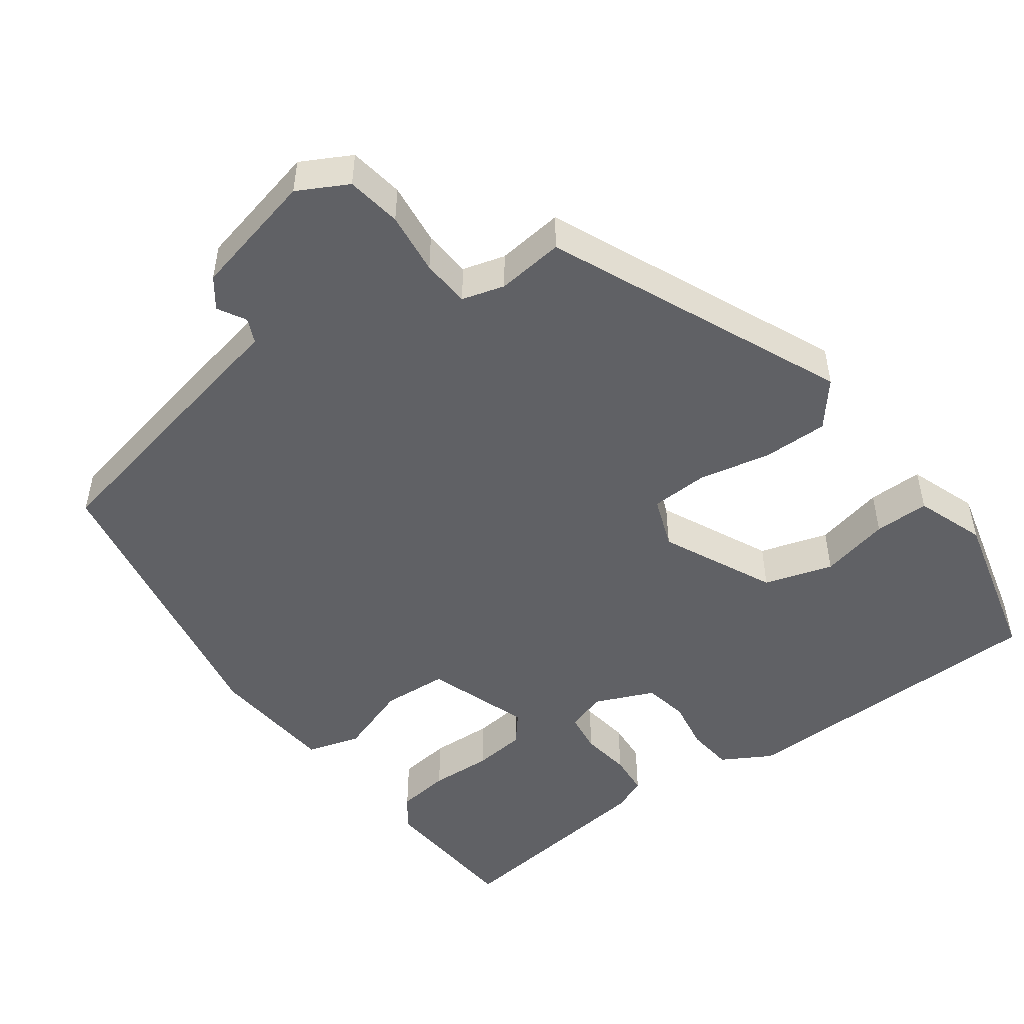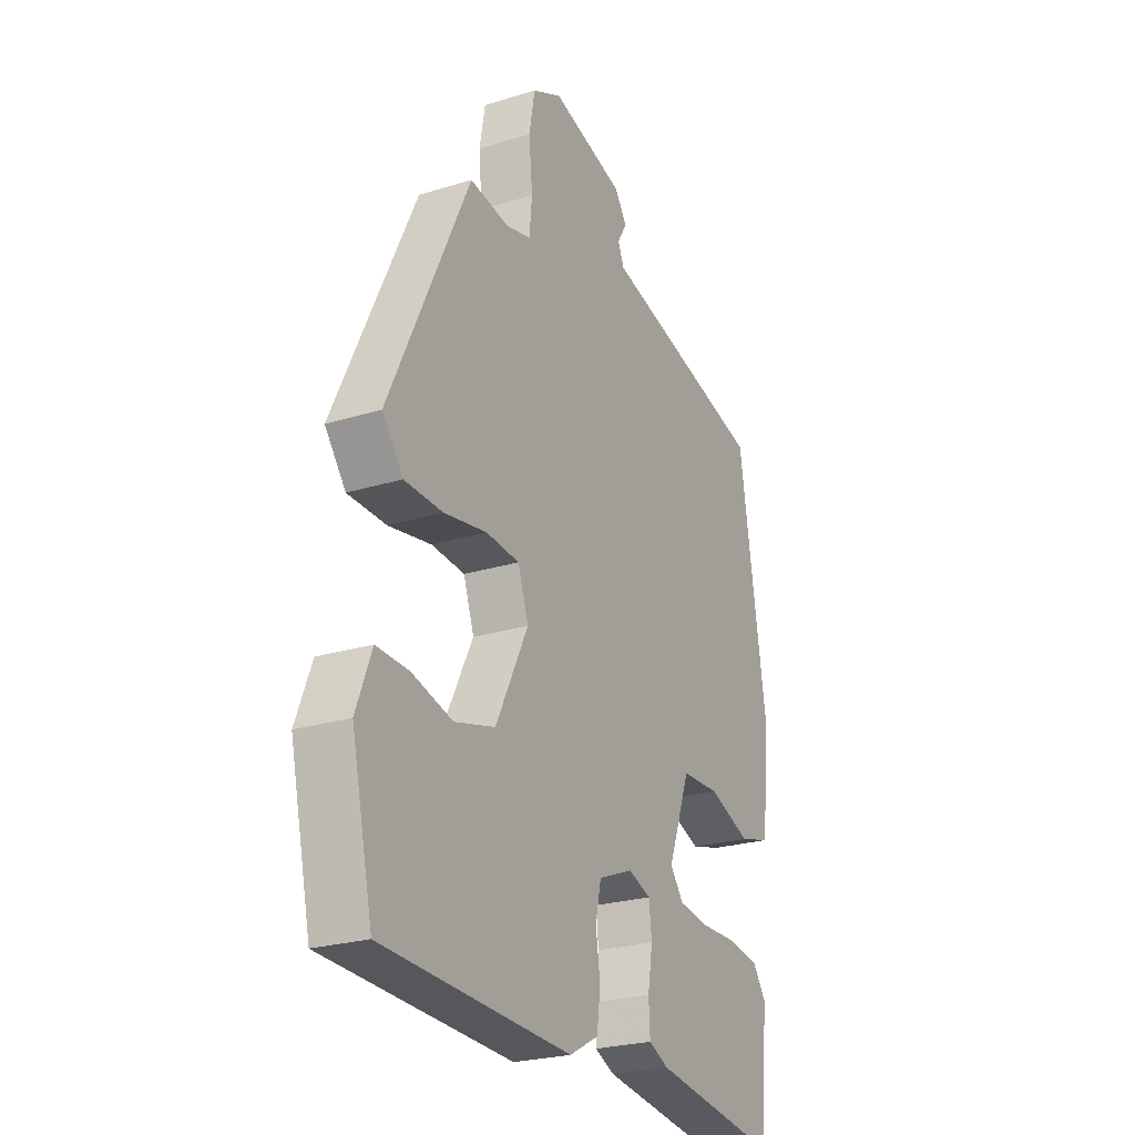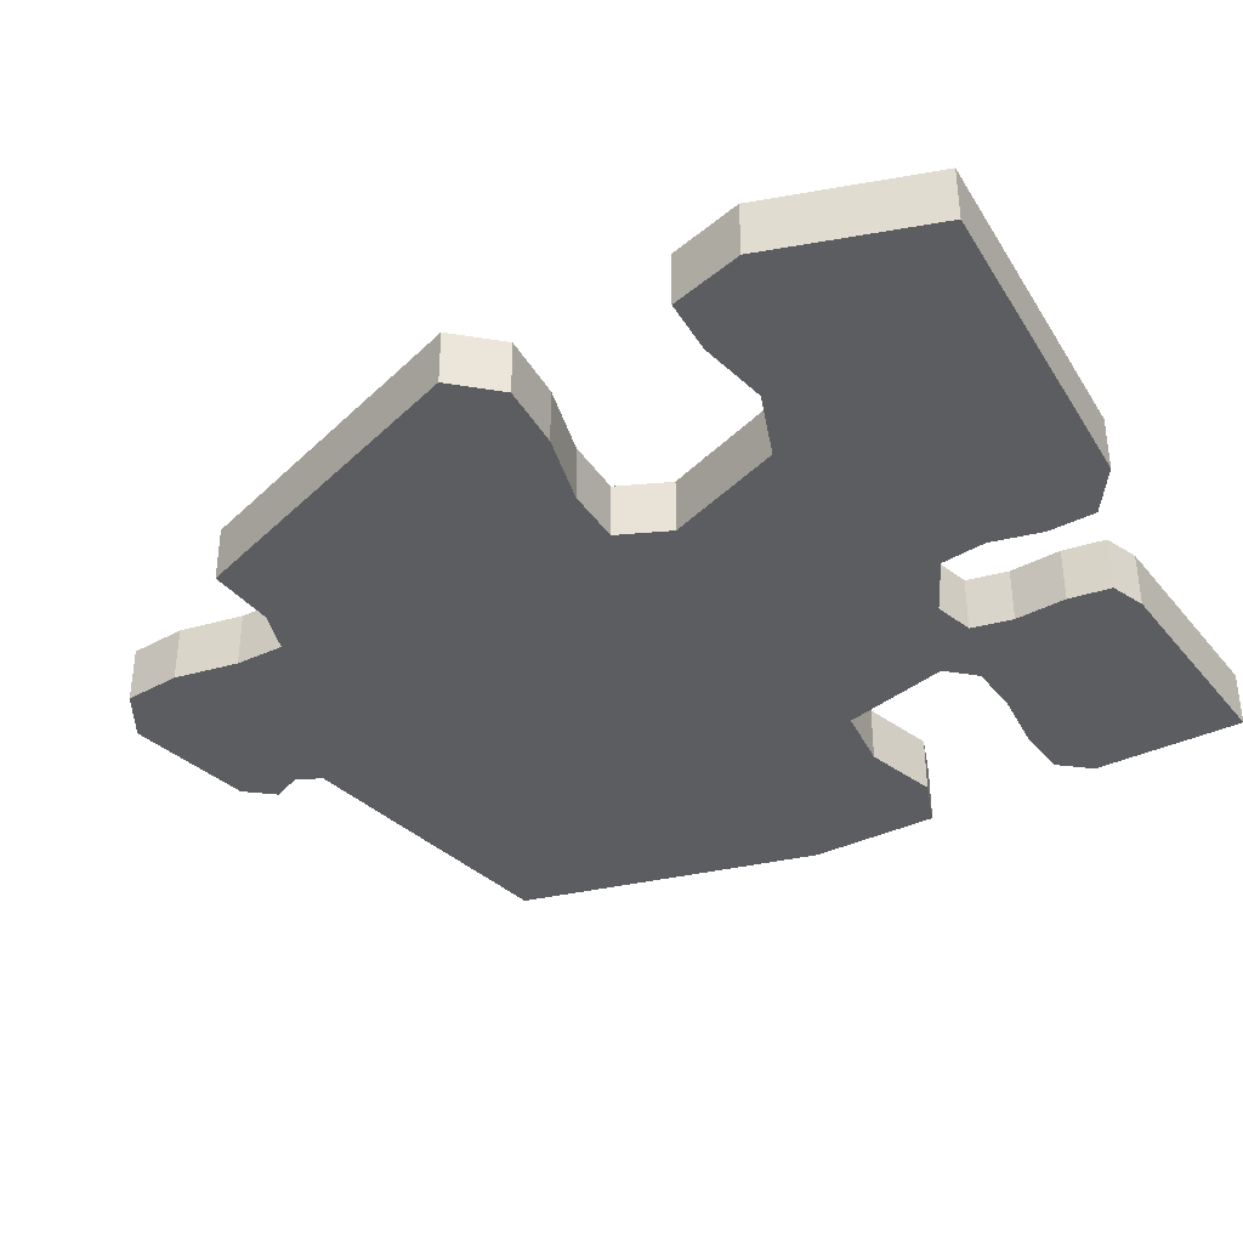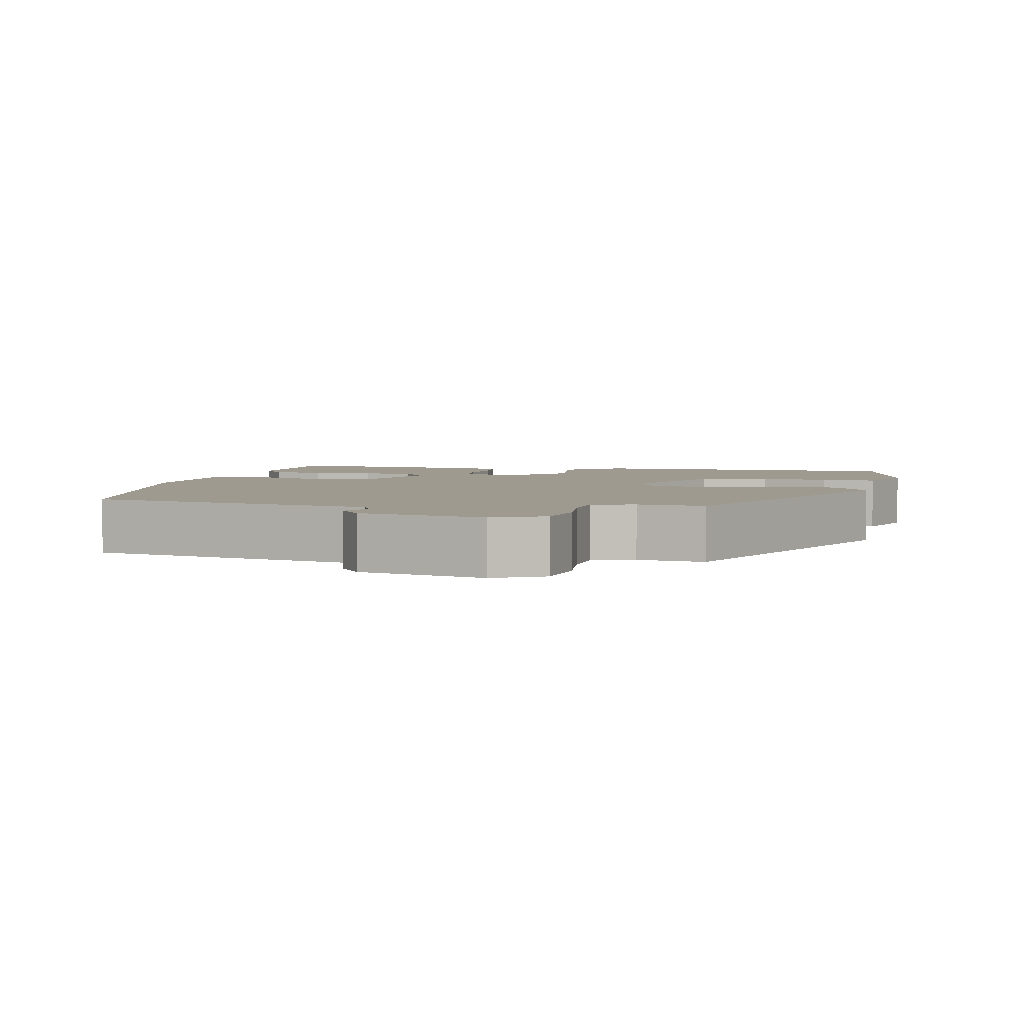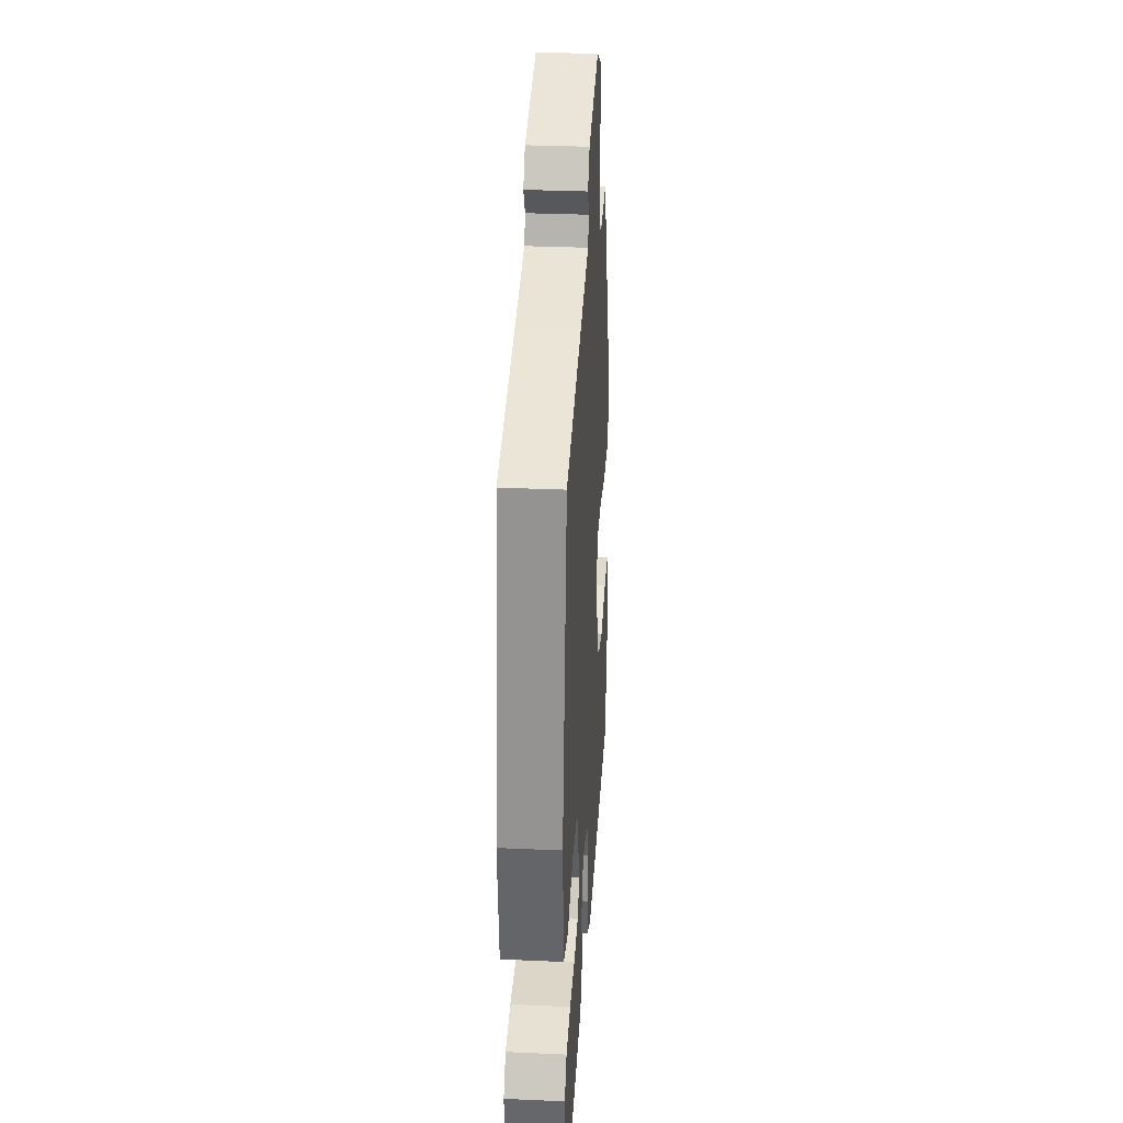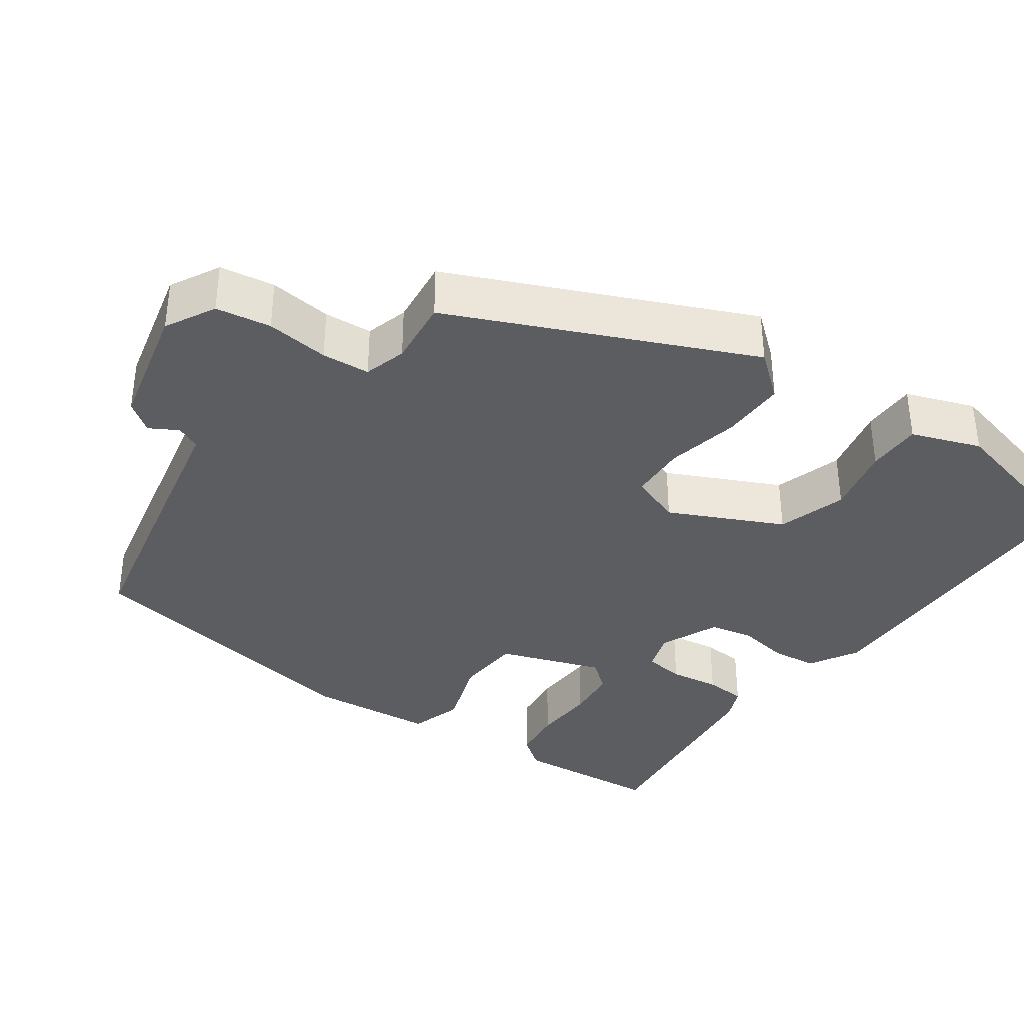
<metadata>
{"format":"obj","ext":"obj","renderer":"f3d","projection":"perspective","resolution":1024,"background":"white","views":[{"elev":-49.7,"azim":34.9,"up":"+Y"},{"elev":-24.8,"azim":116.7,"up":"+Z"},{"elev":-36.4,"azim":115.9,"up":"+Y"},{"elev":3.8,"azim":11.3,"up":"+Y"},{"elev":31.6,"azim":-86.4,"up":"+Z"},{"elev":-36.4,"azim":53.4,"up":"+Y"}]}
</metadata>
<code>
v 0.328 0.07 0.47
v 0.51 0.07 0.08
v 0.463 0.07 0.02
v 0.376 0.07 0.019
v 0.279 0.07 0.037
v 0.203 0.07 0.032
v 0.179 0.07 -0.037
v 0.253 0.07 -0.185
v 0.345 0.07 -0.211
v 0.437 0.07 -0.188
v 0.51 0.07 -0.186
v 0.545 0.07 -0.277
v 0.497 0.07 -0.487
v 0.072 0.07 -0.503
v 0.006 0.07 -0.467
v -0.002 0.07 -0.406
v 0.008 0.07 -0.338
v -0.005 0.07 -0.28
v -0.084 0.07 -0.248
v -0.136 0.07 -0.266
v -0.142 0.07 -0.32
v -0.131 0.07 -0.386
v -0.134 0.07 -0.441
v -0.178 0.07 -0.461
v -0.466 0.07 -0.501
v -0.486 0.07 -0.306
v -0.455 0.07 -0.263
v -0.385 0.07 -0.253
v -0.302 0.07 -0.255
v -0.233 0.07 -0.246
v -0.202 0.07 -0.207
v -0.253 0.07 -0.071
v -0.34 0.07 -0.067
v -0.435 0.07 -0.102
v -0.506 0.07 -0.082
v -0.525 0.07 0.086
v -0.462 0.07 0.487
v -0.222 0.07 0.543
v -0.083 0.07 0.575
v -0.069 0.07 0.608
v -0.091 0.07 0.645
v -0.063 0.07 0.685
v 0.104 0.07 0.728
v 0.171 0.07 0.694
v 0.184 0.07 0.621
v 0.176 0.07 0.537
v 0.182 0.07 0.473
v 0.239 0.07 0.458
v 0.328 0 0.47
v 0.51 0 0.08
v 0.463 0 0.02
v 0.376 0 0.019
v 0.279 0 0.037
v 0.203 0 0.032
v 0.179 0 -0.037
v 0.253 0 -0.185
v 0.345 0 -0.211
v 0.437 0 -0.188
v 0.51 0 -0.186
v 0.545 0 -0.277
v 0.497 0 -0.487
v 0.072 0 -0.503
v 0.006 0 -0.467
v -0.002 0 -0.406
v 0.008 0 -0.338
v -0.005 0 -0.28
v -0.084 0 -0.248
v -0.136 0 -0.266
v -0.142 0 -0.32
v -0.131 0 -0.386
v -0.134 0 -0.441
v -0.178 0 -0.461
v -0.466 0 -0.501
v -0.486 0 -0.306
v -0.455 0 -0.263
v -0.385 0 -0.253
v -0.302 0 -0.255
v -0.233 0 -0.246
v -0.202 0 -0.207
v -0.253 0 -0.071
v -0.34 0 -0.067
v -0.435 0 -0.102
v -0.506 0 -0.082
v -0.525 0 0.086
v -0.462 0 0.487
v -0.222 0 0.543
v -0.083 0 0.575
v -0.069 0 0.608
v -0.091 0 0.645
v -0.063 0 0.685
v 0.104 0 0.728
v 0.171 0 0.694
v 0.184 0 0.621
v 0.176 0 0.537
v 0.182 0 0.473
v 0.239 0 0.458
f 44 45 46
f 43 44 46
f 42 43 46
f 41 42 46
f 40 41 46
f 39 40 46 47
f 38 39 47
f 37 38 47
f 36 37 47
f 35 36 47
f 34 35 47
f 33 34 47
f 32 33 47 48
f 27 28 29
f 26 27 29
f 25 26 29
f 24 25 29
f 23 24 29
f 22 23 29
f 21 22 29
f 20 21 29 30
f 19 20 30 31
f 15 16 17
f 14 15 17
f 13 14 17
f 12 13 17
f 11 12 17
f 10 11 17
f 9 10 17
f 8 9 17 18
f 7 8 18 19
f 3 4 5
f 2 3 5
f 1 2 5
f 48 1 5
f 48 5 6
f 31 32 48
f 19 31 48
f 7 19 48
f 6 7 48
f 94 93 92
f 94 92 91
f 94 91 90
f 94 90 89
f 94 89 88
f 95 94 88 87
f 95 87 86
f 95 86 85
f 95 85 84
f 95 84 83
f 95 83 82
f 95 82 81
f 96 95 81 80
f 77 76 75
f 77 75 74
f 77 74 73
f 77 73 72
f 77 72 71
f 77 71 70
f 77 70 69
f 78 77 69 68
f 79 78 68 67
f 65 64 63
f 65 63 62
f 65 62 61
f 65 61 60
f 65 60 59
f 65 59 58
f 65 58 57
f 66 65 57 56
f 67 66 56 55
f 53 52 51
f 53 51 50
f 53 50 49
f 53 49 96
f 54 53 96
f 96 80 79
f 96 79 67
f 96 67 55
f 96 55 54
f 1 49 50 2
f 2 50 51 3
f 3 51 52 4
f 4 52 53 5
f 5 53 54 6
f 6 54 55 7
f 7 55 56 8
f 8 56 57 9
f 9 57 58 10
f 10 58 59 11
f 11 59 60 12
f 12 60 61 13
f 13 61 62 14
f 14 62 63 15
f 15 63 64 16
f 16 64 65 17
f 17 65 66 18
f 18 66 67 19
f 19 67 68 20
f 20 68 69 21
f 21 69 70 22
f 22 70 71 23
f 23 71 72 24
f 24 72 73 25
f 25 73 74 26
f 26 74 75 27
f 27 75 76 28
f 28 76 77 29
f 29 77 78 30
f 30 78 79 31
f 31 79 80 32
f 32 80 81 33
f 33 81 82 34
f 34 82 83 35
f 35 83 84 36
f 36 84 85 37
f 37 85 86 38
f 38 86 87 39
f 39 87 88 40
f 40 88 89 41
f 41 89 90 42
f 42 90 91 43
f 43 91 92 44
f 44 92 93 45
f 45 93 94 46
f 46 94 95 47
f 47 95 96 48
f 48 96 49 1

</code>
